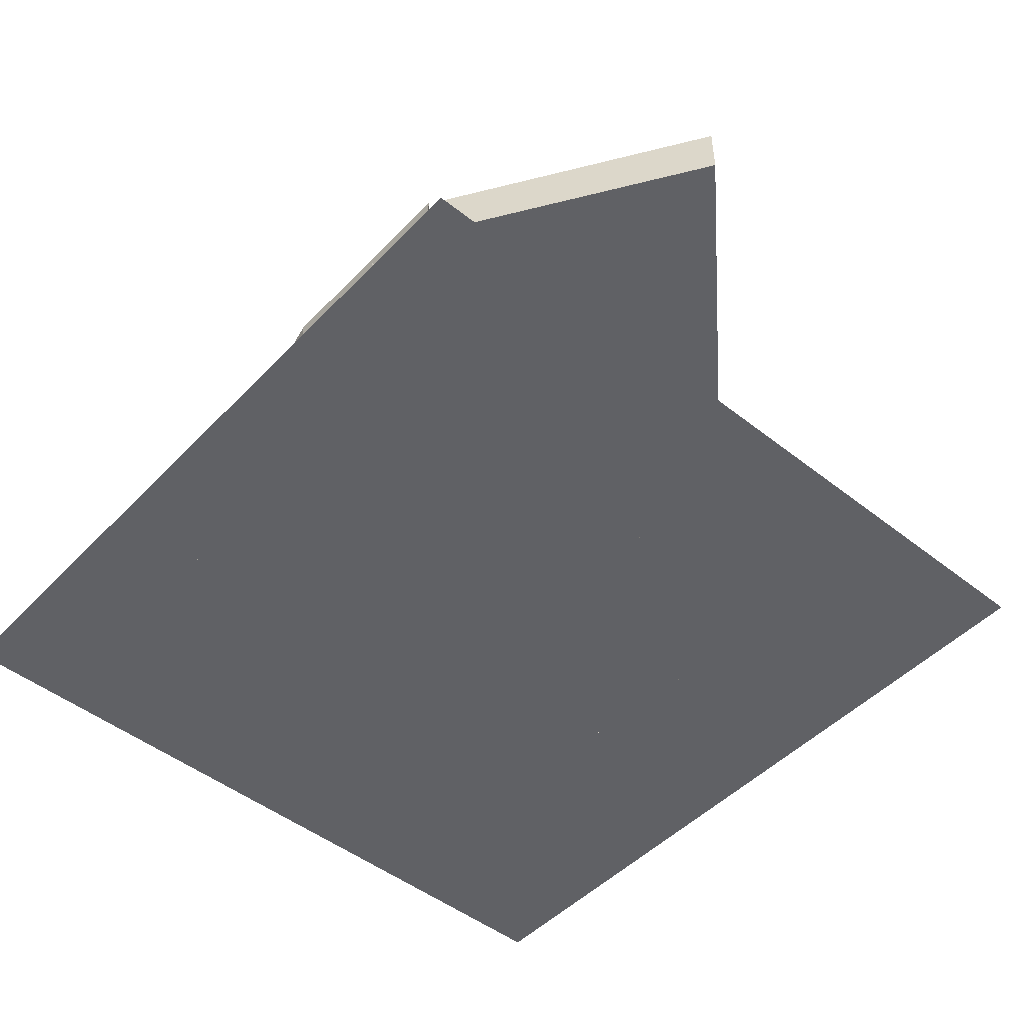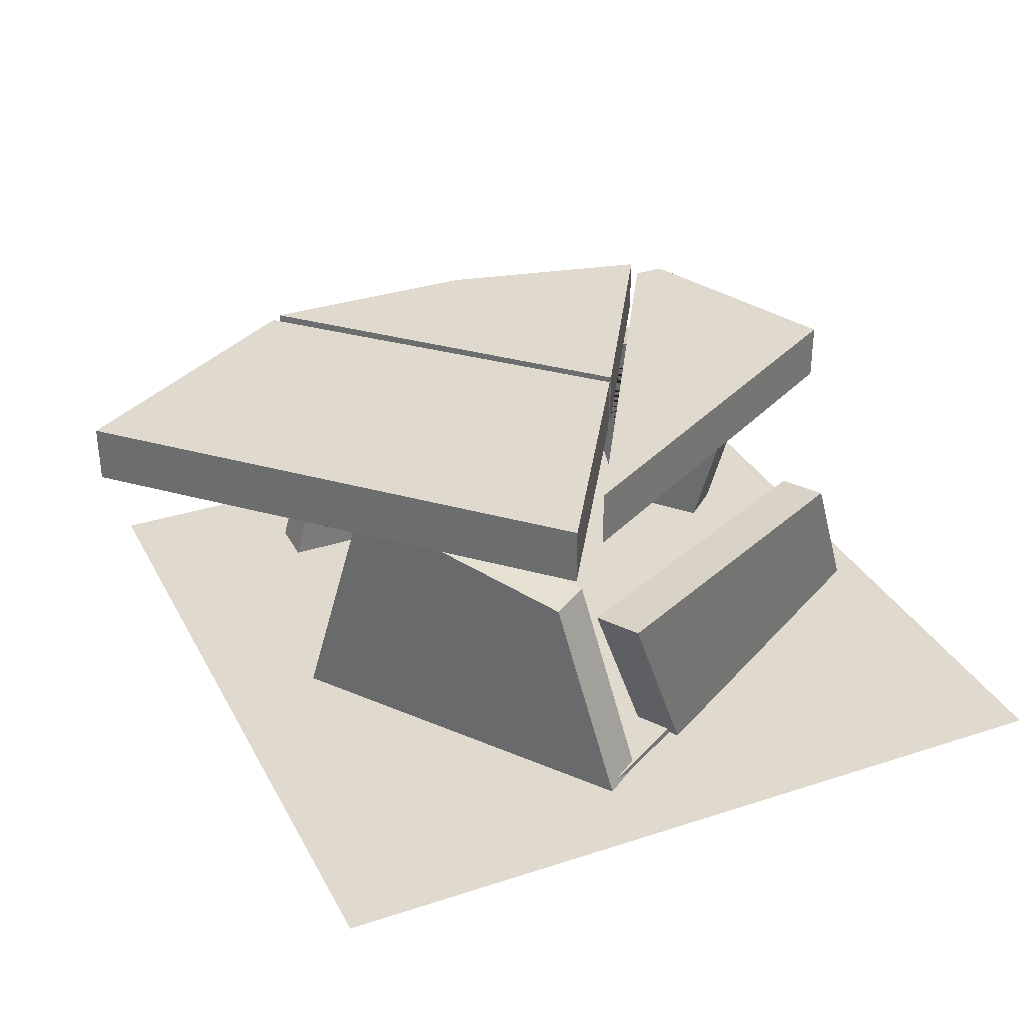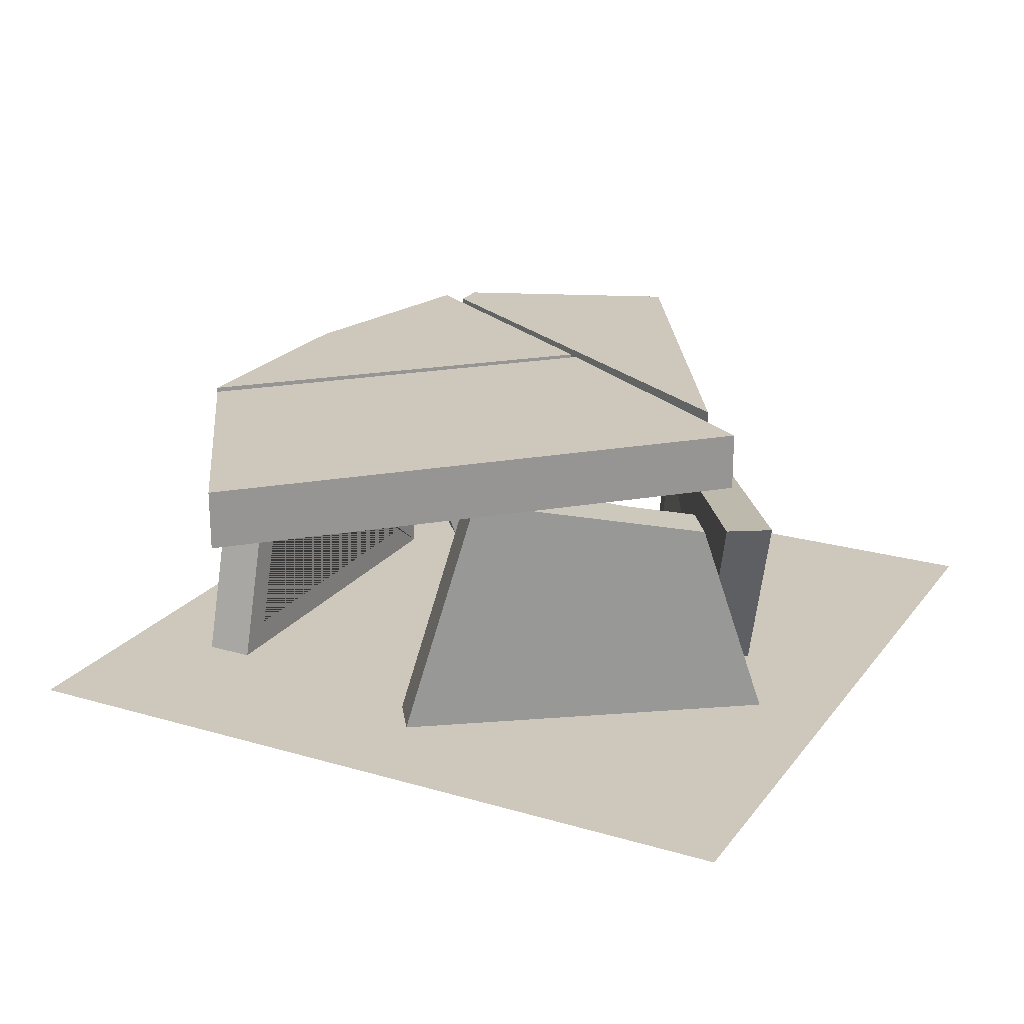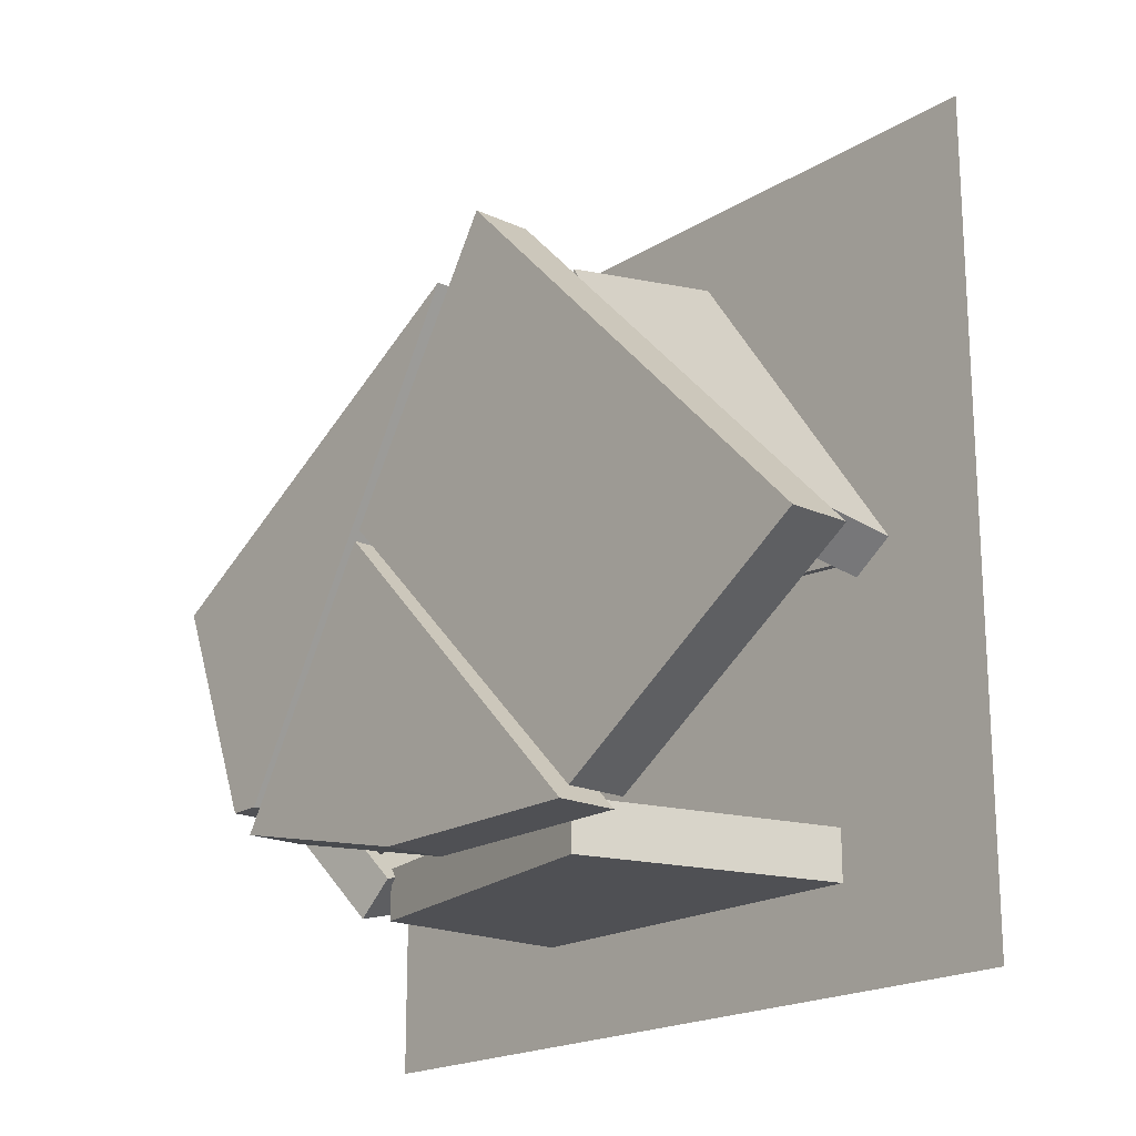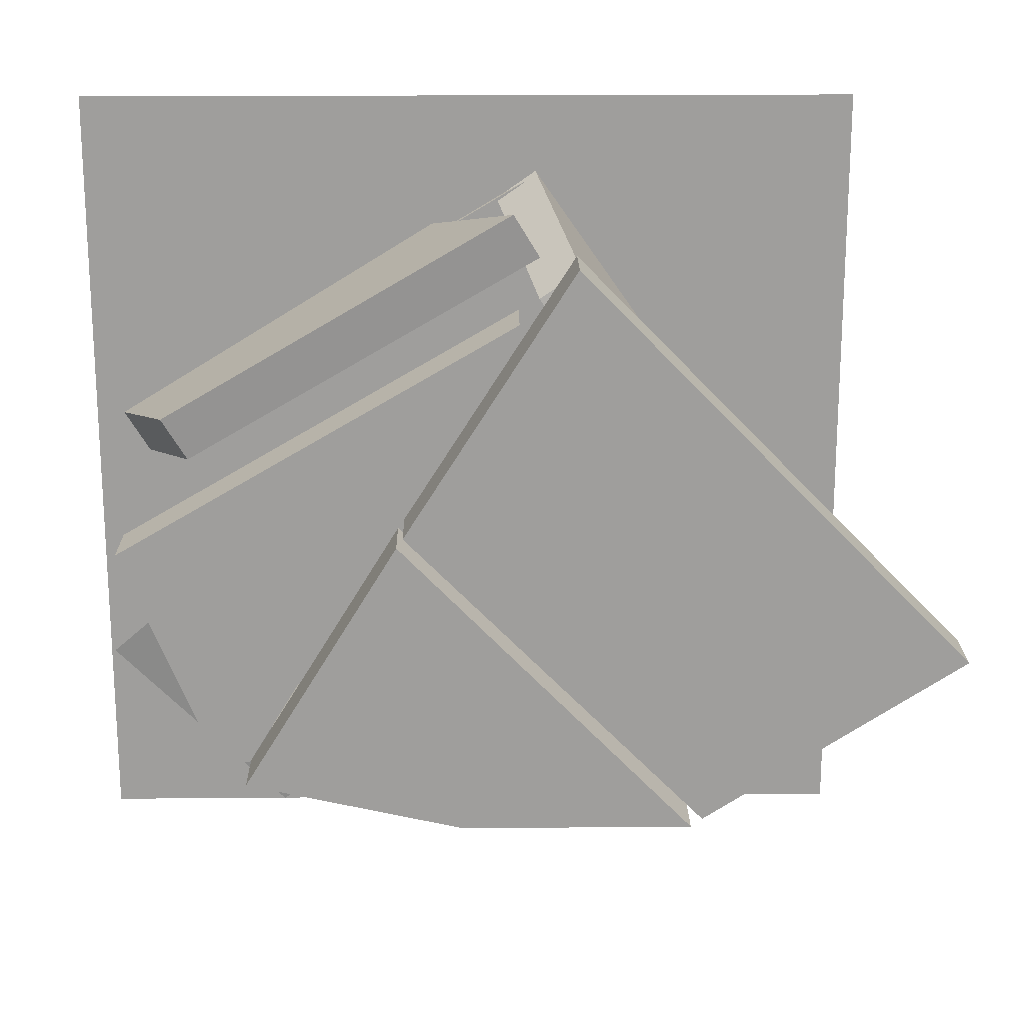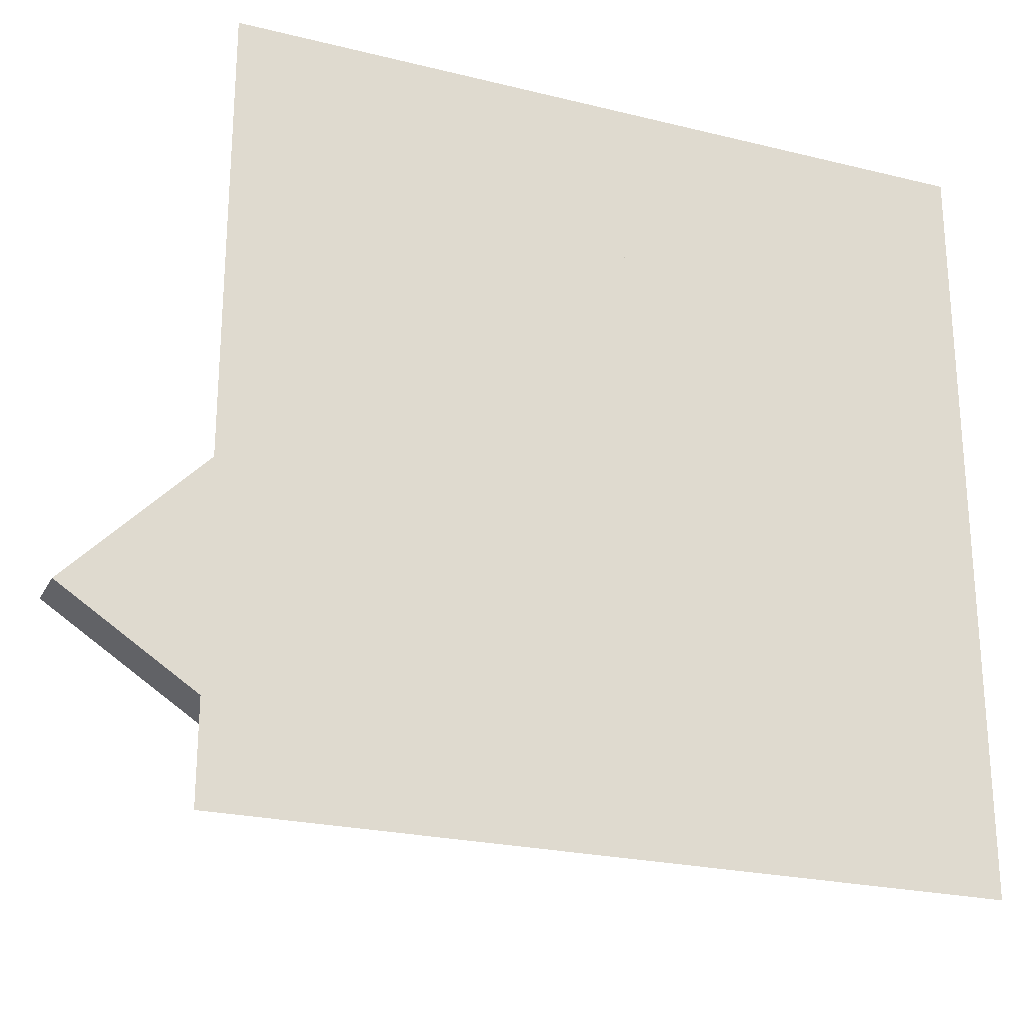
<metadata>
{"format":"obj","ext":"obj","renderer":"f3d","projection":"perspective","resolution":1024,"background":"white","views":[{"elev":-48.4,"azim":-131.3,"up":"+Y"},{"elev":32.7,"azim":-24.3,"up":"+Y"},{"elev":22.0,"azim":-62.9,"up":"+Y"},{"elev":-19.2,"azim":-130.8,"up":"+Z"},{"elev":19.1,"azim":179.1,"up":"+Z"},{"elev":-23.8,"azim":-22.3,"up":"+Z"}]}
</metadata>
<code>
v  20.43 0 5.588
v  21.93 0 8.021
v  2.717 0 19.82
v  1.222 0 17.39
v  17.03 8.624 7.678
v  -3.528 11.4 20.31
v  -2.033 11.4 22.74
v  18.52 8.624 10.11
v  -0.0057 10.55 19.98
v  -0.8226 10.55 18.65
v  15.86 8.296 8.396
v  16.68 8.296 9.726
v  19.44 1.298 8.03
v  18.62 1.298 6.7
v  3.849 1.298 17.61
v  3.032 1.298 16.28
v  -12.4 0 -10.01
v  -12.4 0 -12.87
v  10.14 0 -12.87
v  10.14 0 -10.01
v  -8.409 14.58 -10.01
v  10.14 11.4 -10.01
v  10.14 11.4 -12.87
v  -8.409 14.58 -12.87
v  7.949 10.77 -11.56
v  7.949 10.77 -10.01
v  -6.991 13.33 -10.01
v  -6.991 13.33 -11.56
v  -10.21 1.589 -10.01
v  -10.21 1.589 -11.56
v  7.949 1.589 -10.01
v  7.949 1.589 -11.56
v  12.27 0 -7.521
v  14.43 0 -9.381
v  18.4 0 -4.766
v  16.23 0 -2.906
v  9.507 12.12 -10.74
v  18.73 14.72 0.0022
v  20.89 14.72 -1.857
v  11.67 12.12 -12.6
v  18.39 13.5 -2.325
v  17.43 13.5 -1.505
v  10.88 11.65 -9.142
v  11.83 11.65 -9.961
v  12.84 3.036 -6.855
v  13.79 3.036 -7.674
v  16.61 3.036 -4.392
v  15.66 3.036 -3.573
v  -1.198 0 21.38
v  -3.537 0 23.02
v  -16.47 0 4.551
v  -14.13 0 2.914
v  -3.487 12.12 18.11
v  -11.6 14.72 6.518
v  -13.94 14.72 8.155
v  -5.826 12.12 19.75
v  -13.98 1.764 6.065
v  -4.108 1.764 20.17
v  -2.726 1.764 19.2
v  -12.6 1.764 5.097
v  -12.05 13 8.817
v  -10.67 13 7.849
v  -4.474 11.02 16.7
v  -5.856 11.02 17.67
g Box003
f 1 2 3 4
f 5 6 7 8
f 4 3 7 6
f 3 2 8 7
f 2 1 5 8
f 9 10 11 12
f 13 12 11 14
f 15 13 14 16
f 12 13 15 9
f 10 9 15 16
f 11 10 16 1 4 6 5 1 16 14
f 17 18 19 20
f 21 22 23 24
f 20 19 23 22
f 18 24 23 19
f 18 17 21 24
f 25 26 27 28
f 29 30 28 27
f 31 32 30 29
f 30 32 25 28
f 25 32 31 26
f 27 26 31 20 22 21 17 20 31 29
f 33 34 35 36
f 37 38 39 40
f 36 35 39 38
f 34 40 39 35
f 34 33 37 40
f 41 42 43 44
f 45 46 44 43
f 47 46 45 48
f 46 47 41 44
f 41 47 48 42
f 43 42 48 45 33 36 38 37 33 45
f 49 50 51 52
f 53 54 55 56
f 52 51 55 54
f 51 50 56 55
f 49 53 56 50
f 57 58 59 60
f 61 57 60 62
f 61 62 63 64
f 57 61 64 58
f 59 58 64 63
f 63 62 60 49 52 54 53 49 60 59
v  -5.428 15.15 21.25
v  -27.54 15.15 -1.388
v  -12.76 15.15 -10.97
v  4.169 15.15 6.173
v  -5.428 18.51 21.25
v  4.169 18.51 6.173
v  -12.76 18.51 -10.97
v  -27.54 18.51 -1.388
v  -2.248 15.15 18.27
v  13.03 15.15 -7.188
v  14.85 15.15 -7.188
v  19.98 15.15 5.329
v  -2.248 18.51 18.27
v  19.98 18.51 5.329
v  14.85 18.51 -7.188
v  13.03 18.51 -7.188
v  4.529 15.15 5.652
v  -12.13 15.15 -11.46
v  0.9825 15.15 -11.46
v  13.31 15.15 -8.658
v  4.529 18.51 5.652
v  13.31 18.51 -8.658
v  0.9825 18.51 -11.46
v  -12.13 18.51 -11.46
v  -22.47 0 -18.48
v  -22.47 0 27.55
v  23.57 0 27.55
v  23.57 0 -18.48
v  -2.817 0 22.4
v  -14.33 0 3.725
v  20.04 0 6.199
v  20.3 0 8.606
v  -2.817 0.3881 22.4
v  20.3 0.3881 8.606
v  20.04 0.3881 6.199
v  -14.33 0.3881 3.725
g Box009
f 65 66 67 68
f 69 70 71 72
f 65 68 70 69
f 68 67 71 70
f 67 66 72 71
f 66 65 69 72
f 73 74 75 76
f 77 78 79 80
f 73 76 78 77
f 76 75 79 78
f 75 74 80 79
f 74 73 77 80
f 81 82 83 84
f 85 86 87 88
f 81 84 86 85
f 84 83 87 86
f 83 82 88 87
f 82 81 85 88
f 89 90 91 92
f 93 94 95 96
f 97 98 99 100
f 93 96 98 97
f 96 95 99 98
f 95 94 100 99
f 94 93 97 100

</code>
